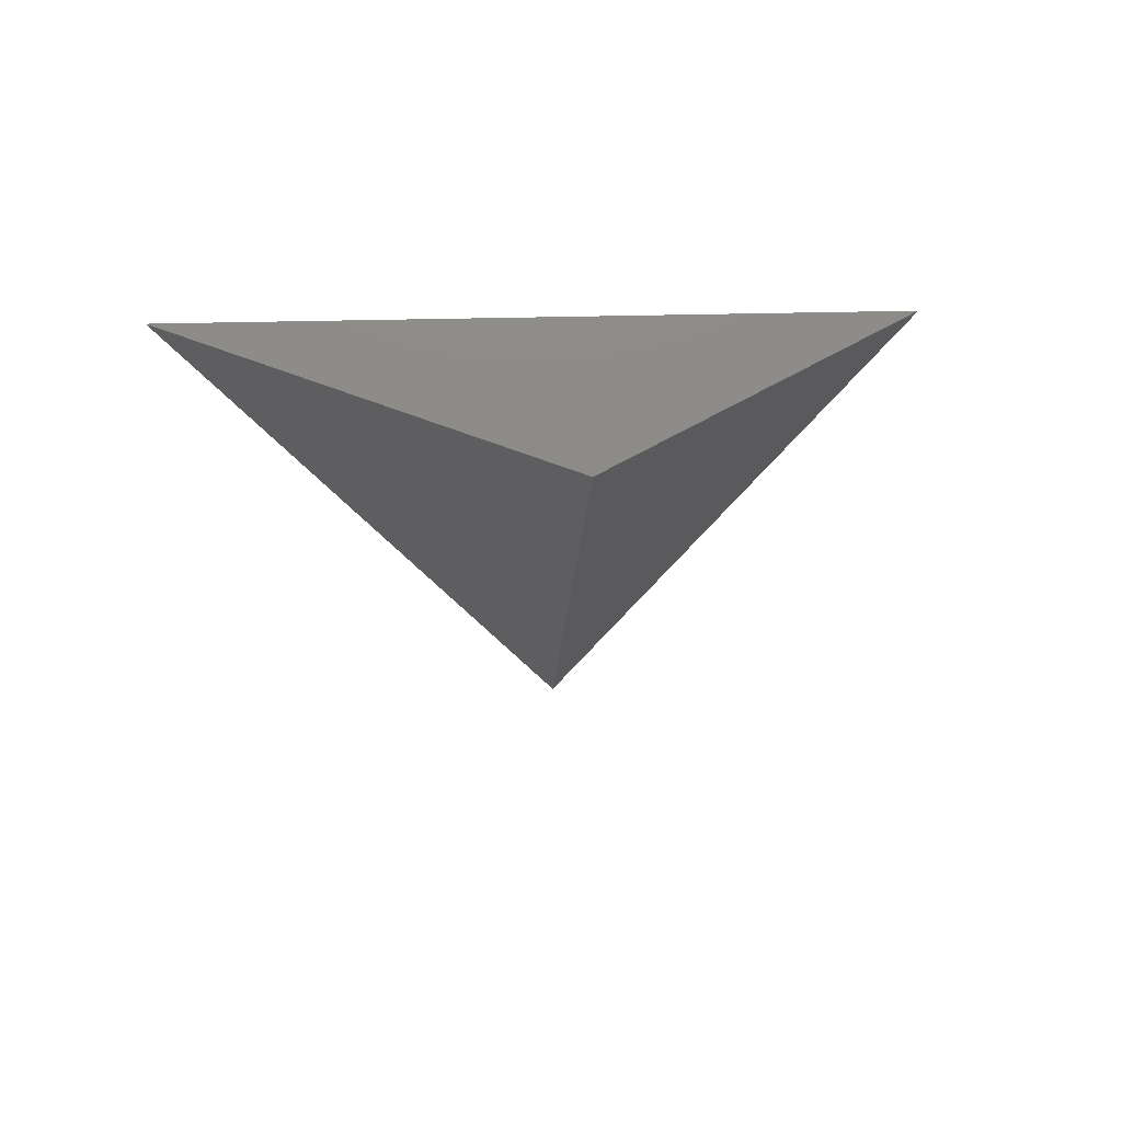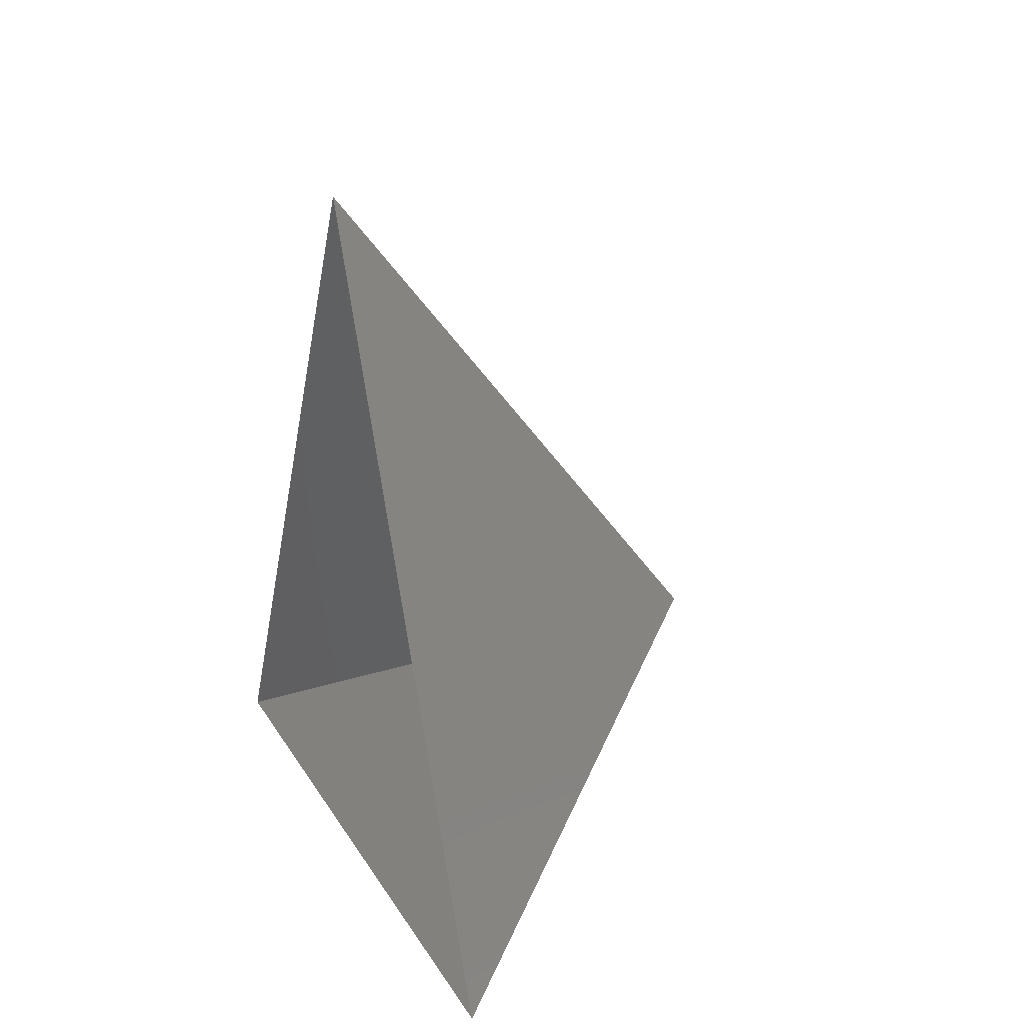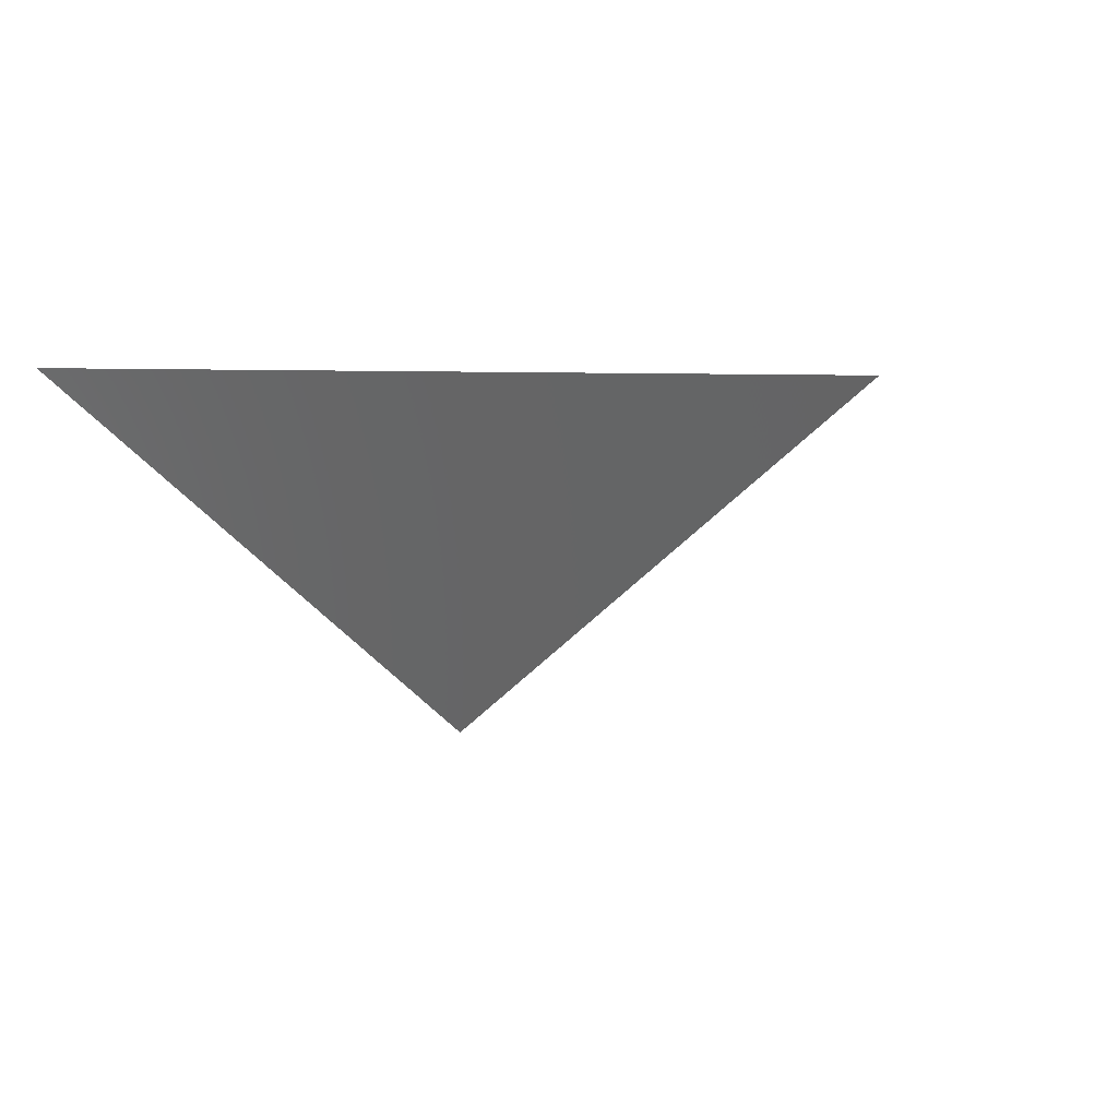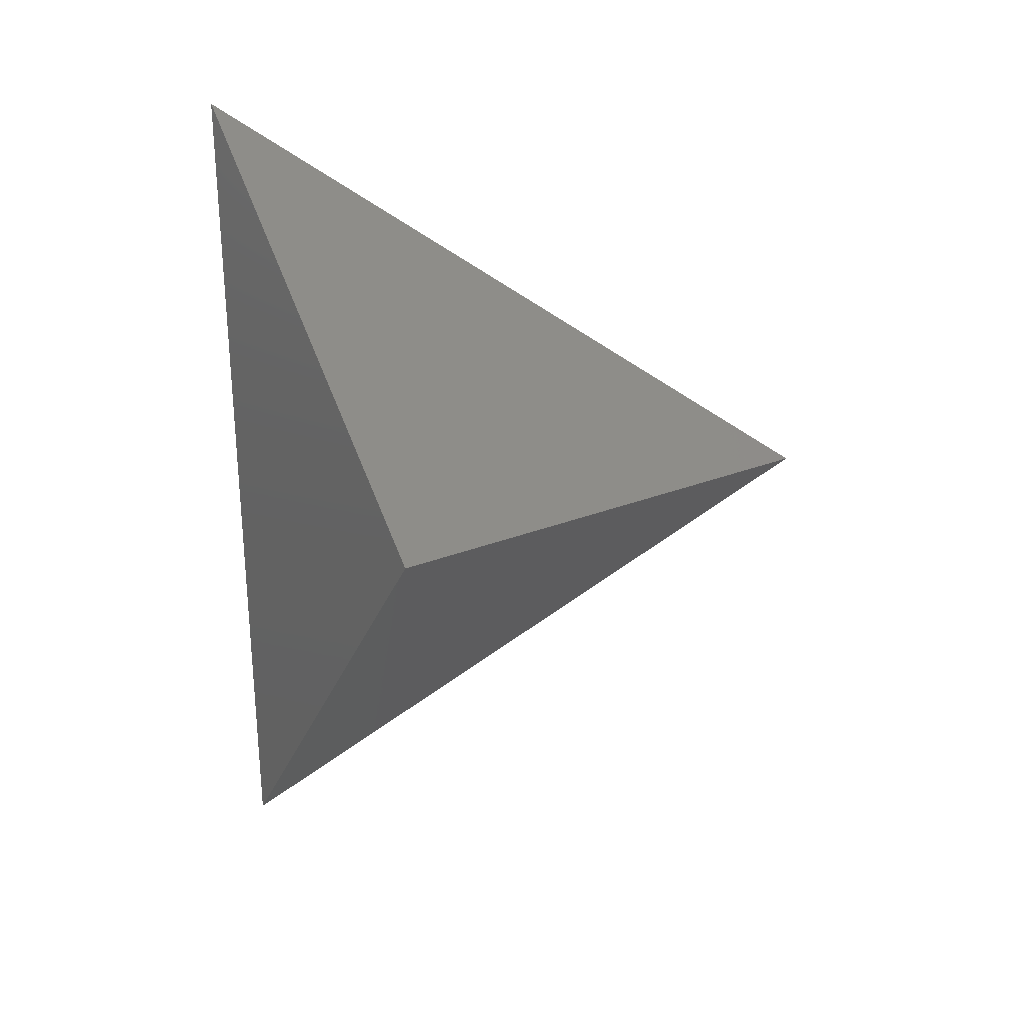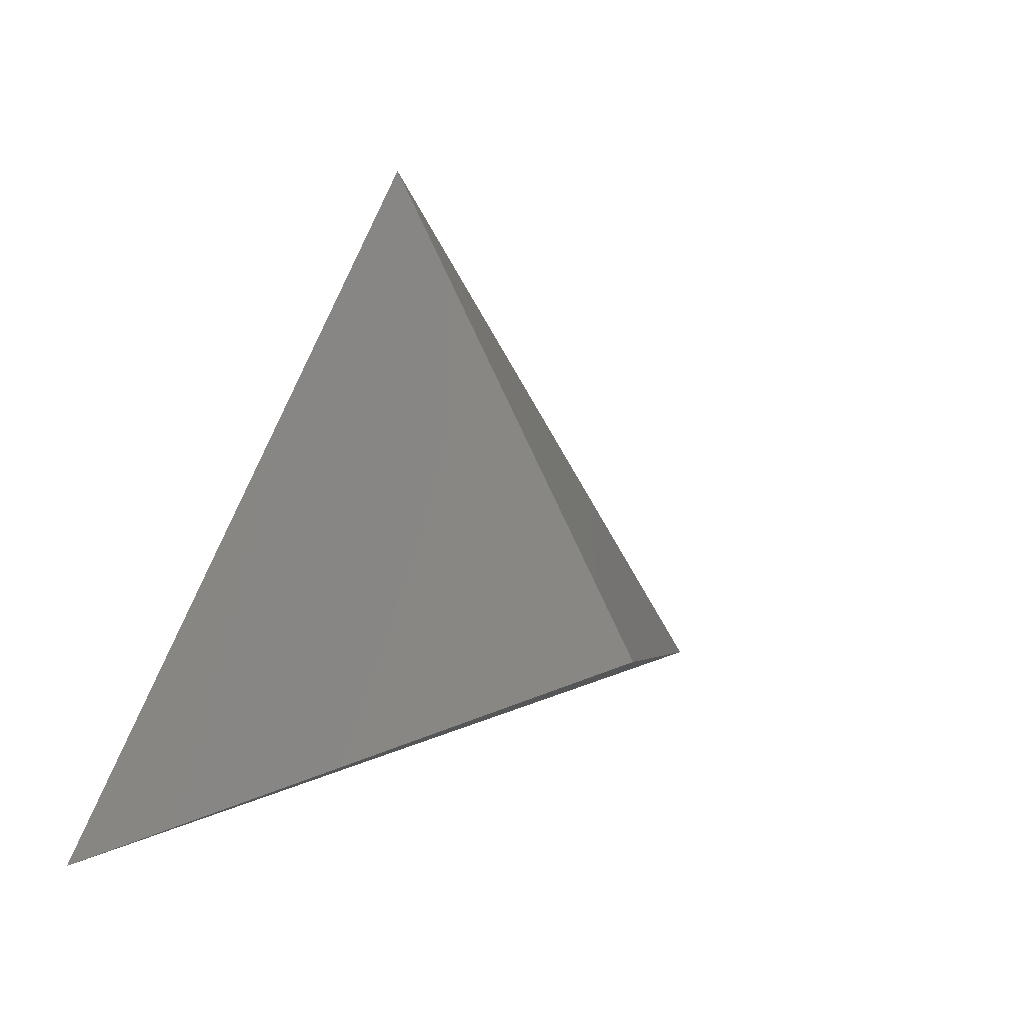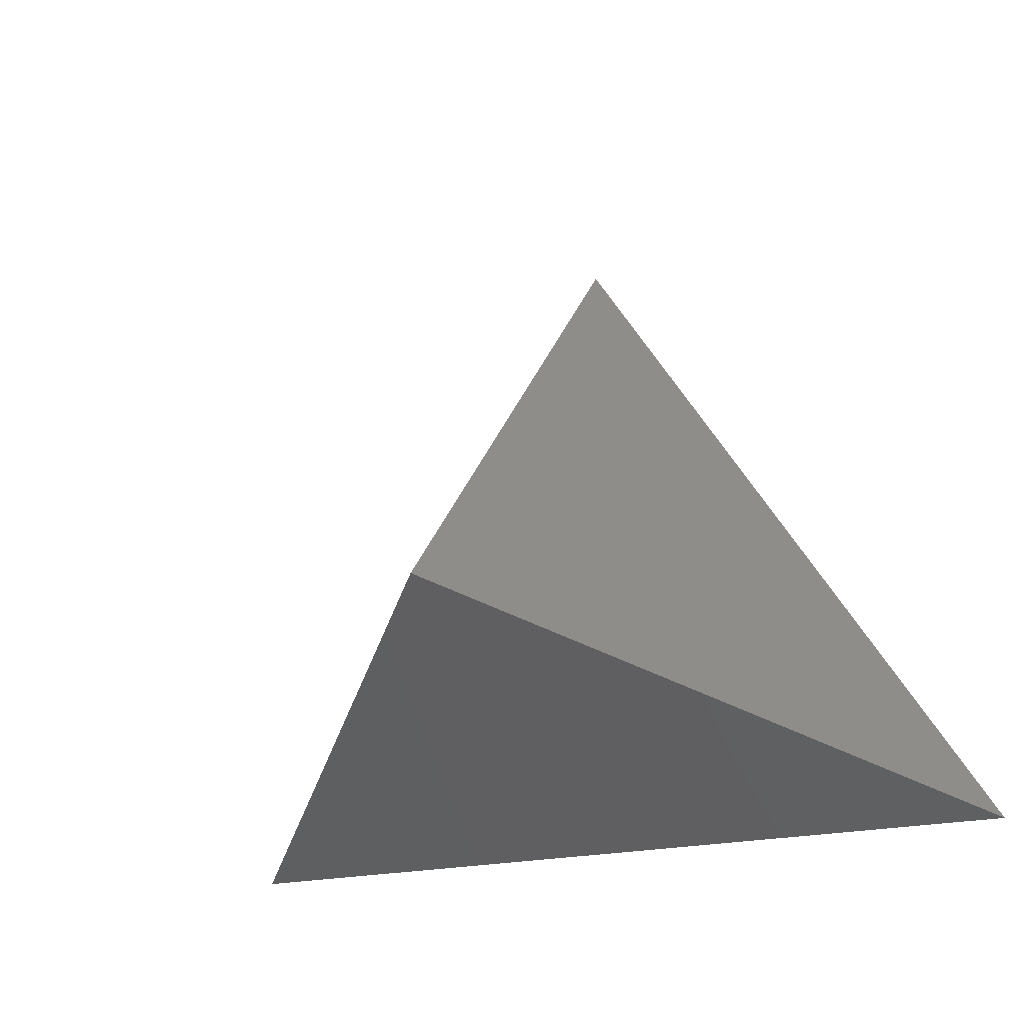
<metadata>
{"format":"stl","ext":"stl","renderer":"f3d","projection":"perspective","resolution":1024,"background":"white","views":[{"elev":18.2,"azim":175.3,"up":"+Z"},{"elev":13.9,"azim":71.5,"up":"+Y"},{"elev":2.8,"azim":110.1,"up":"+Z"},{"elev":-72.5,"azim":91.7,"up":"+Z"},{"elev":18.5,"azim":139.2,"up":"+Y"},{"elev":-17.5,"azim":-148.3,"up":"+Y"}]}
</metadata>
<code>
# stl→obj: 4 verts, 3 faces
v -5 -17 71.35
v 7 -17 71.35
v 1 -14 66.35
v 1 -8 71.35
f 1 2 3
f 2 4 3
f 4 1 3

</code>
